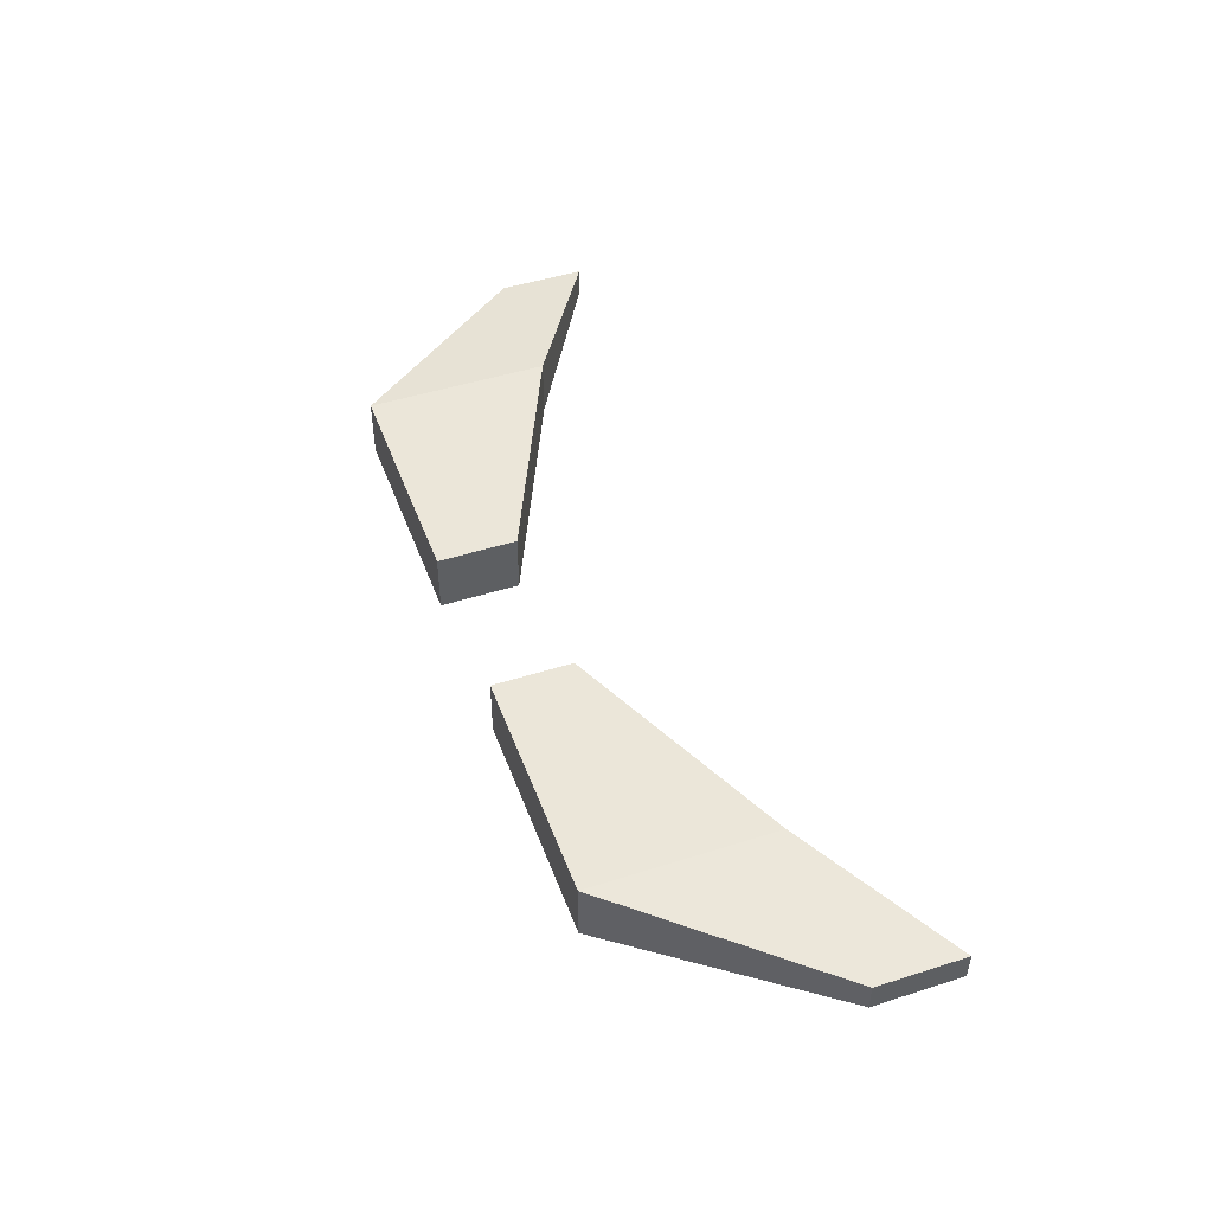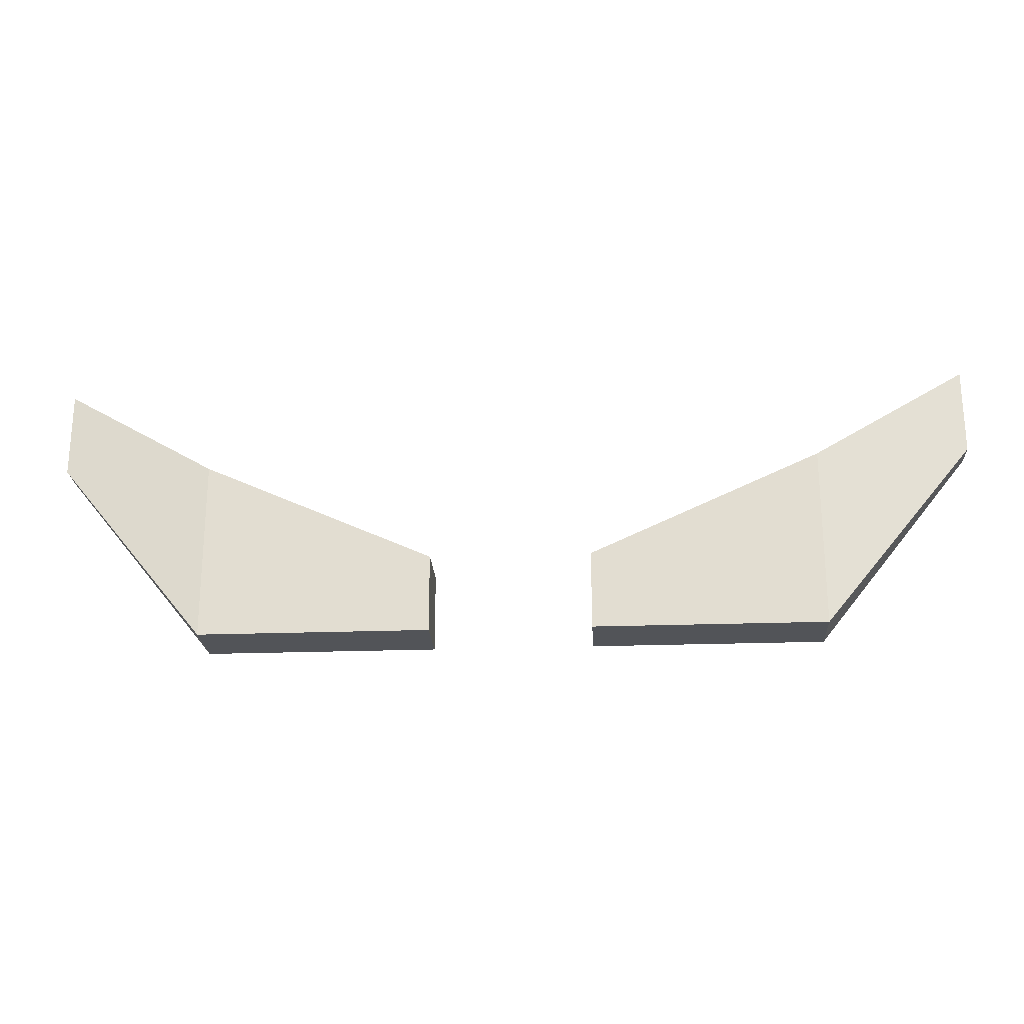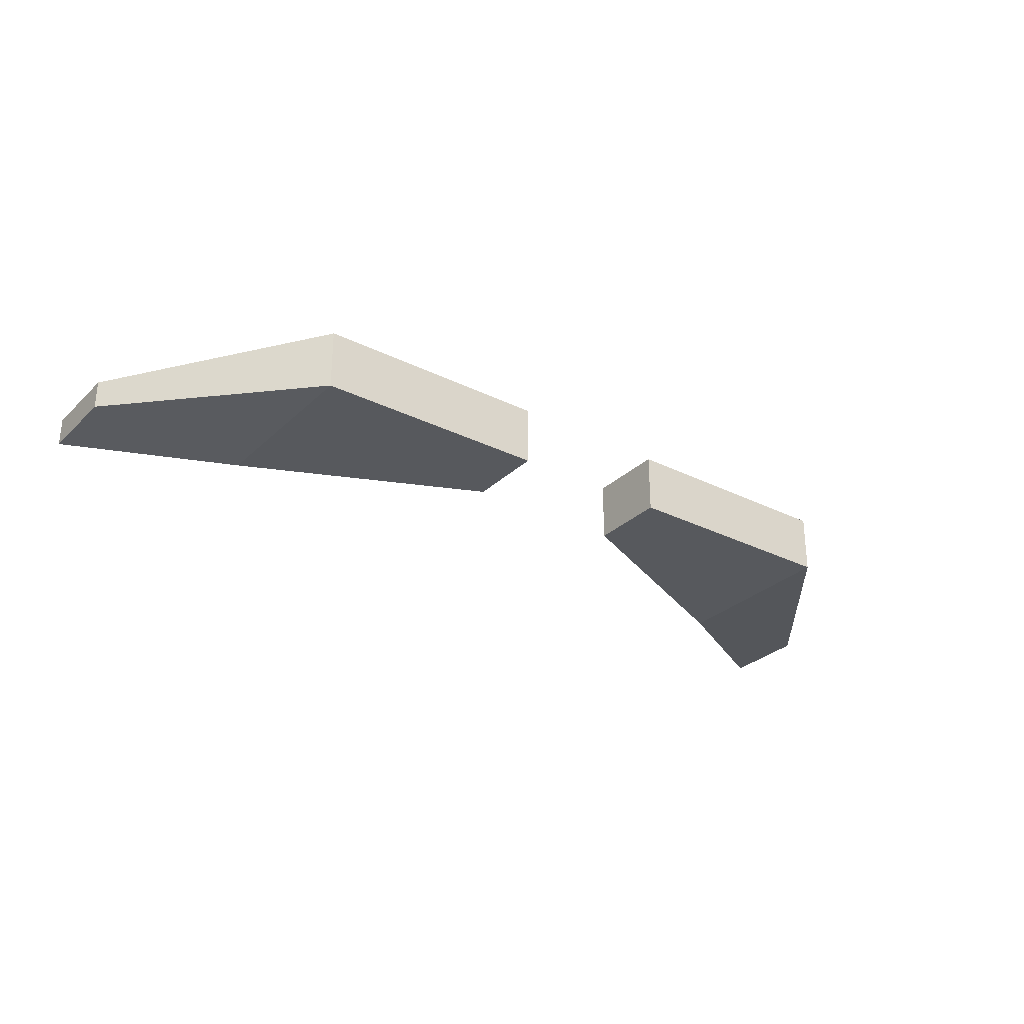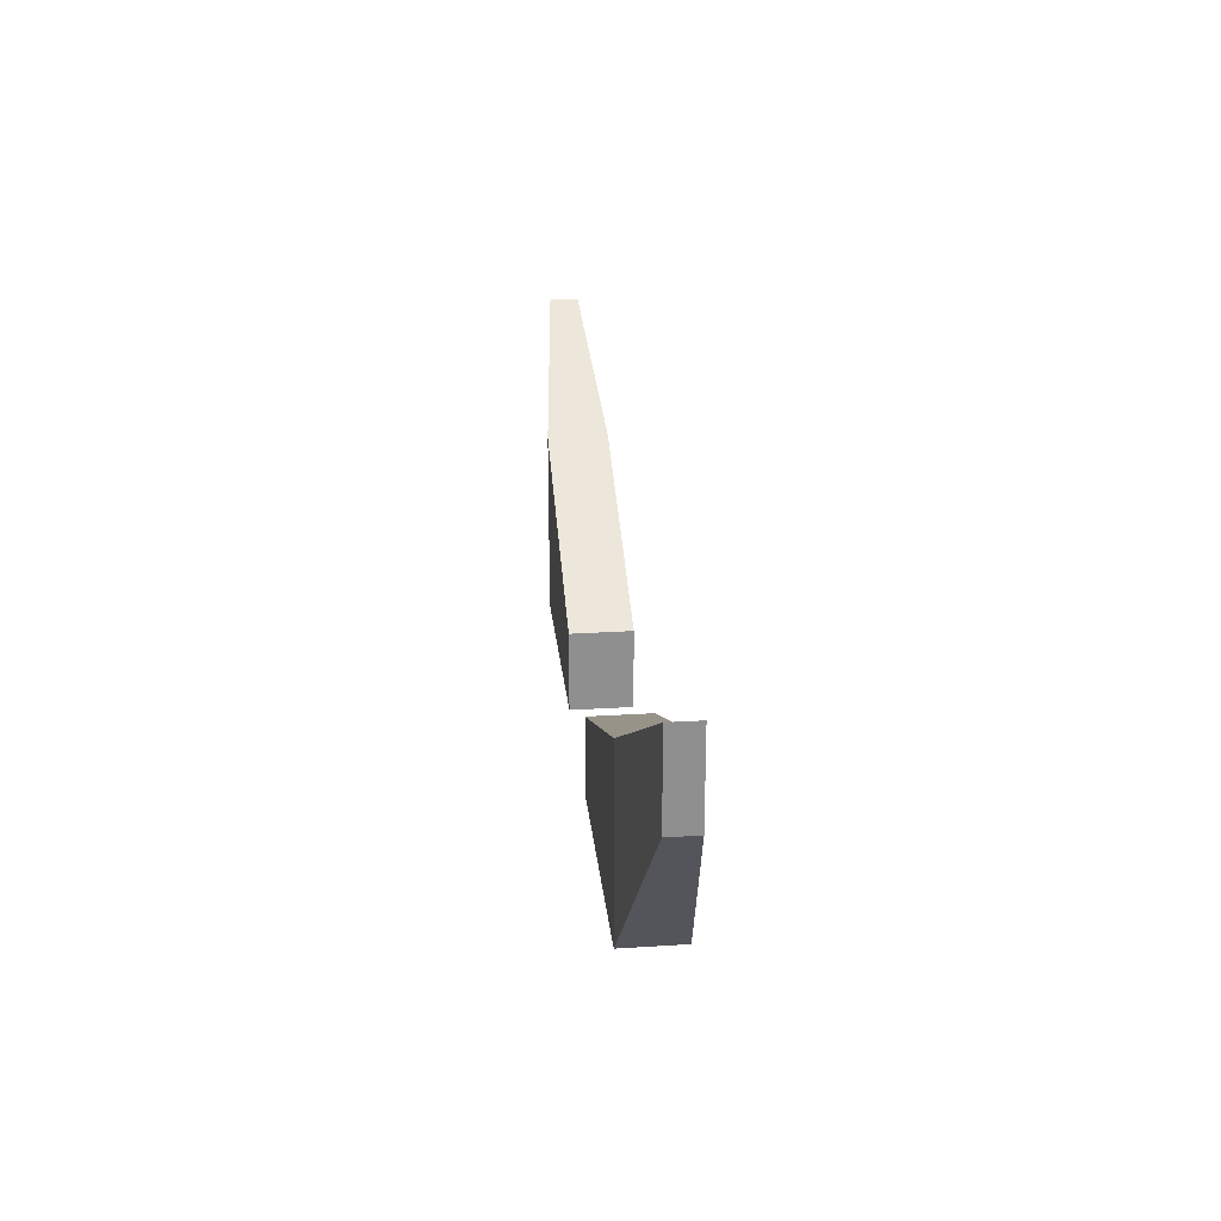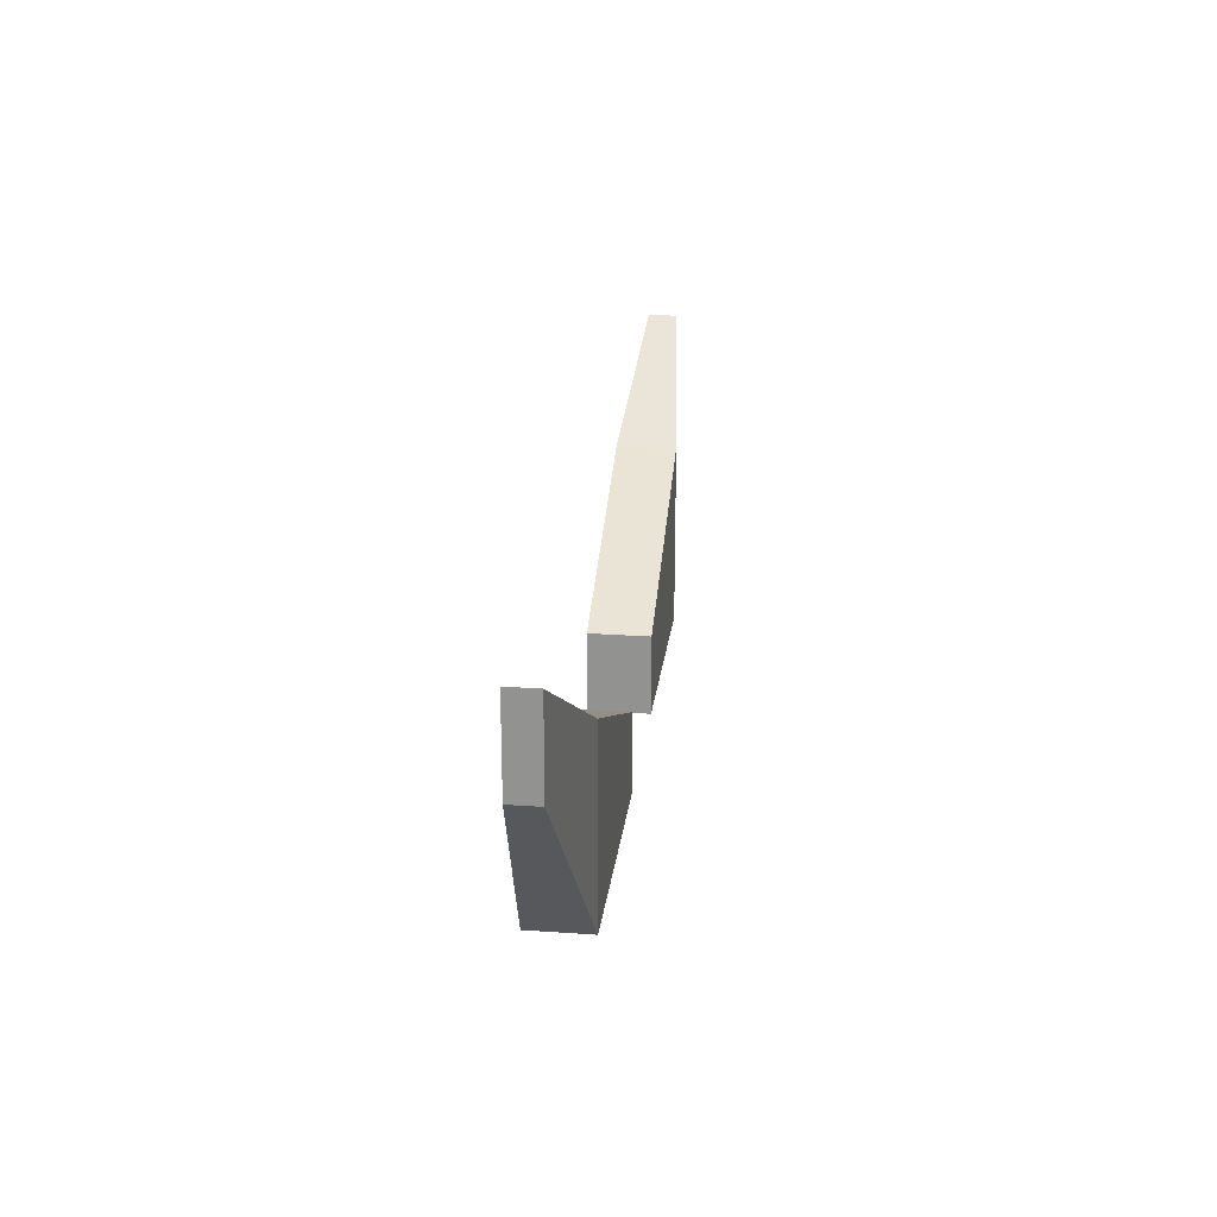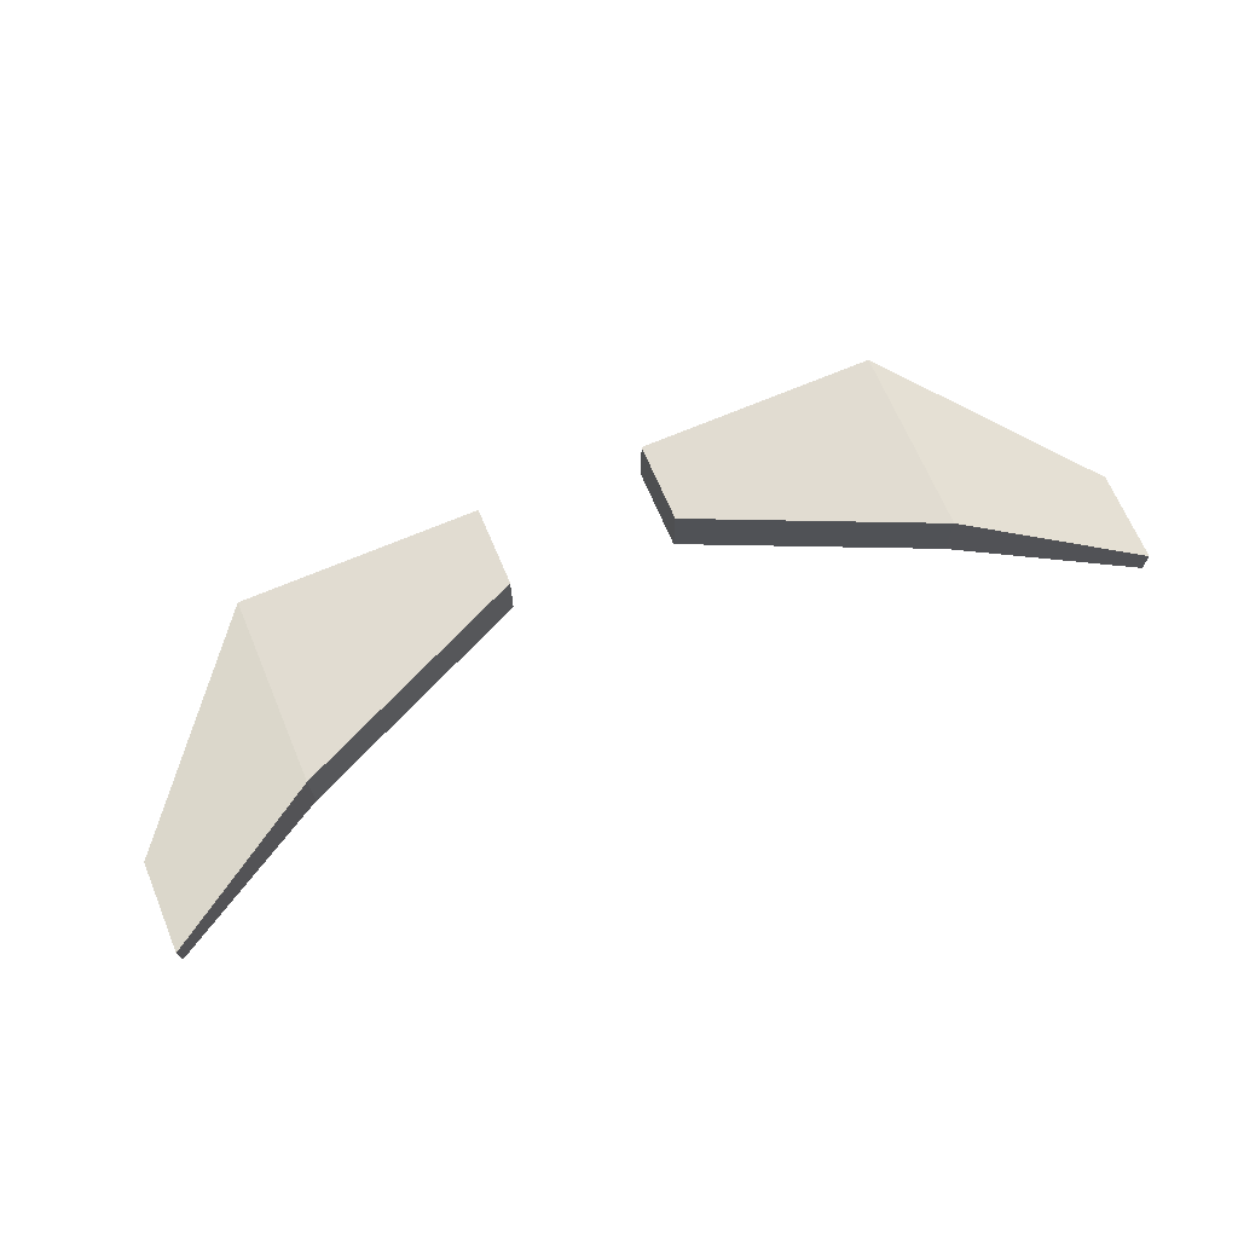
<metadata>
{"format":"obj","ext":"obj","renderer":"f3d","projection":"perspective","resolution":1024,"background":"white","views":[{"elev":46.8,"azim":70.1,"up":"+Z"},{"elev":-23.2,"azim":-176.5,"up":"+Y"},{"elev":-29.3,"azim":-36.3,"up":"+Z"},{"elev":25.0,"azim":84.1,"up":"+Y"},{"elev":22.6,"azim":-83.1,"up":"+Y"},{"elev":69.1,"azim":157.0,"up":"+Z"}]}
</metadata>
<code>
o Cube_Cube.001
v 0.2863 -0.3211 0.1054
v 0.2863 -0.04512 0.1054
v 0.2863 -0.3211 -0.1054
v 0.2863 -0.04512 -0.1054
v 1.106 -0.3211 0.1054
v 1.106 0.3211 0.1054
v 1.106 -0.3211 -0.1054
v 1.106 0.3211 -0.1054
v 1.652 0.3481 0.04995
v 1.652 0.6523 0.04995
v 1.652 0.3481 -0.04995
v 1.652 0.6523 -0.04995
v -0.2863 -0.3211 0.1054
v -0.2863 -0.04512 0.1054
v -0.2863 -0.3211 -0.1054
v -0.2863 -0.04512 -0.1054
v -1.106 -0.3211 0.1054
v -1.106 0.3211 0.1054
v -1.106 -0.3211 -0.1054
v -1.106 0.3211 -0.1054
v -1.652 0.3481 0.04995
v -1.652 0.6523 0.04995
v -1.652 0.3481 -0.04995
v -1.652 0.6523 -0.04995
f 1 2 4 3
f 3 4 8 7
f 8 6 10 12
f 5 6 2 1
f 3 7 5 1
f 8 4 2 6
f 11 12 10 9
f 7 8 12 11
f 6 5 9 10
f 5 7 11 9
f 13 15 16 14
f 15 19 20 16
f 20 24 22 18
f 17 13 14 18
f 15 13 17 19
f 20 18 14 16
f 23 21 22 24
f 19 23 24 20
f 18 22 21 17
f 17 21 23 19

</code>
